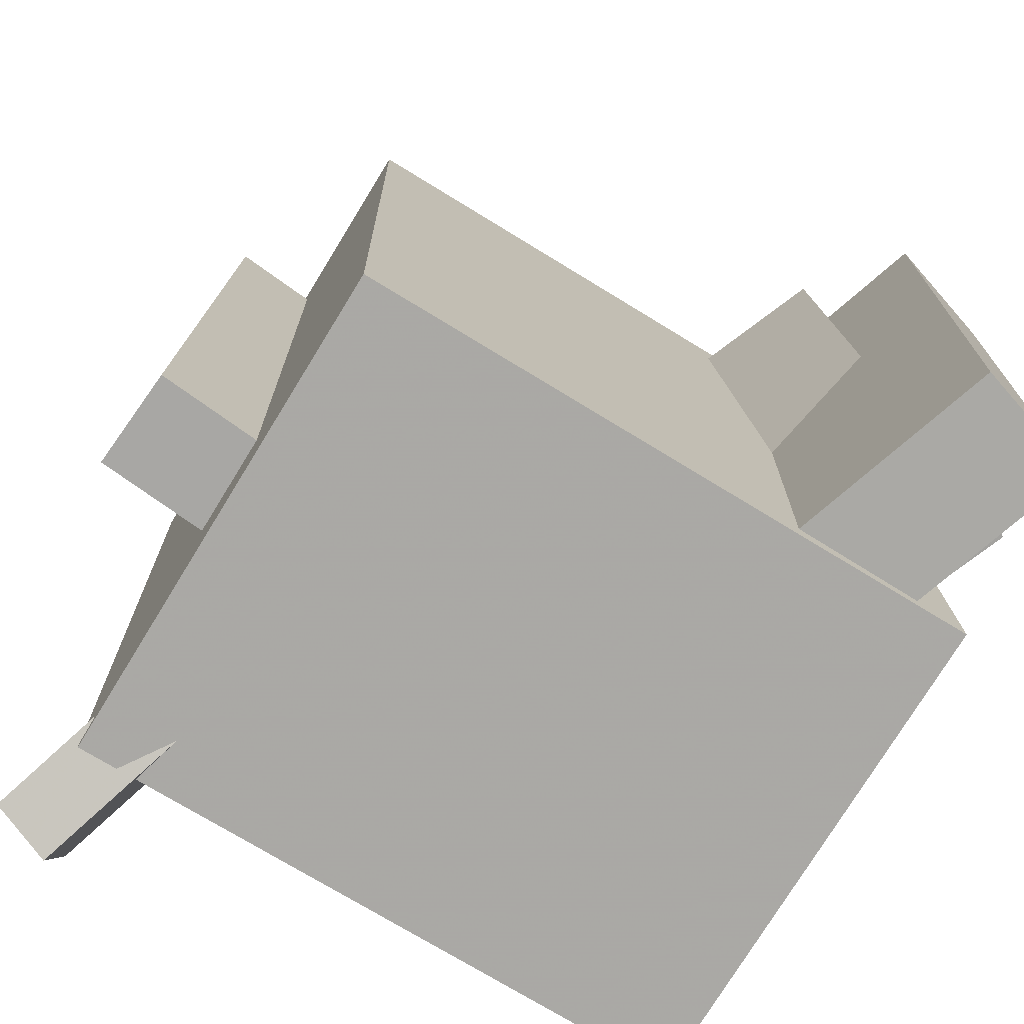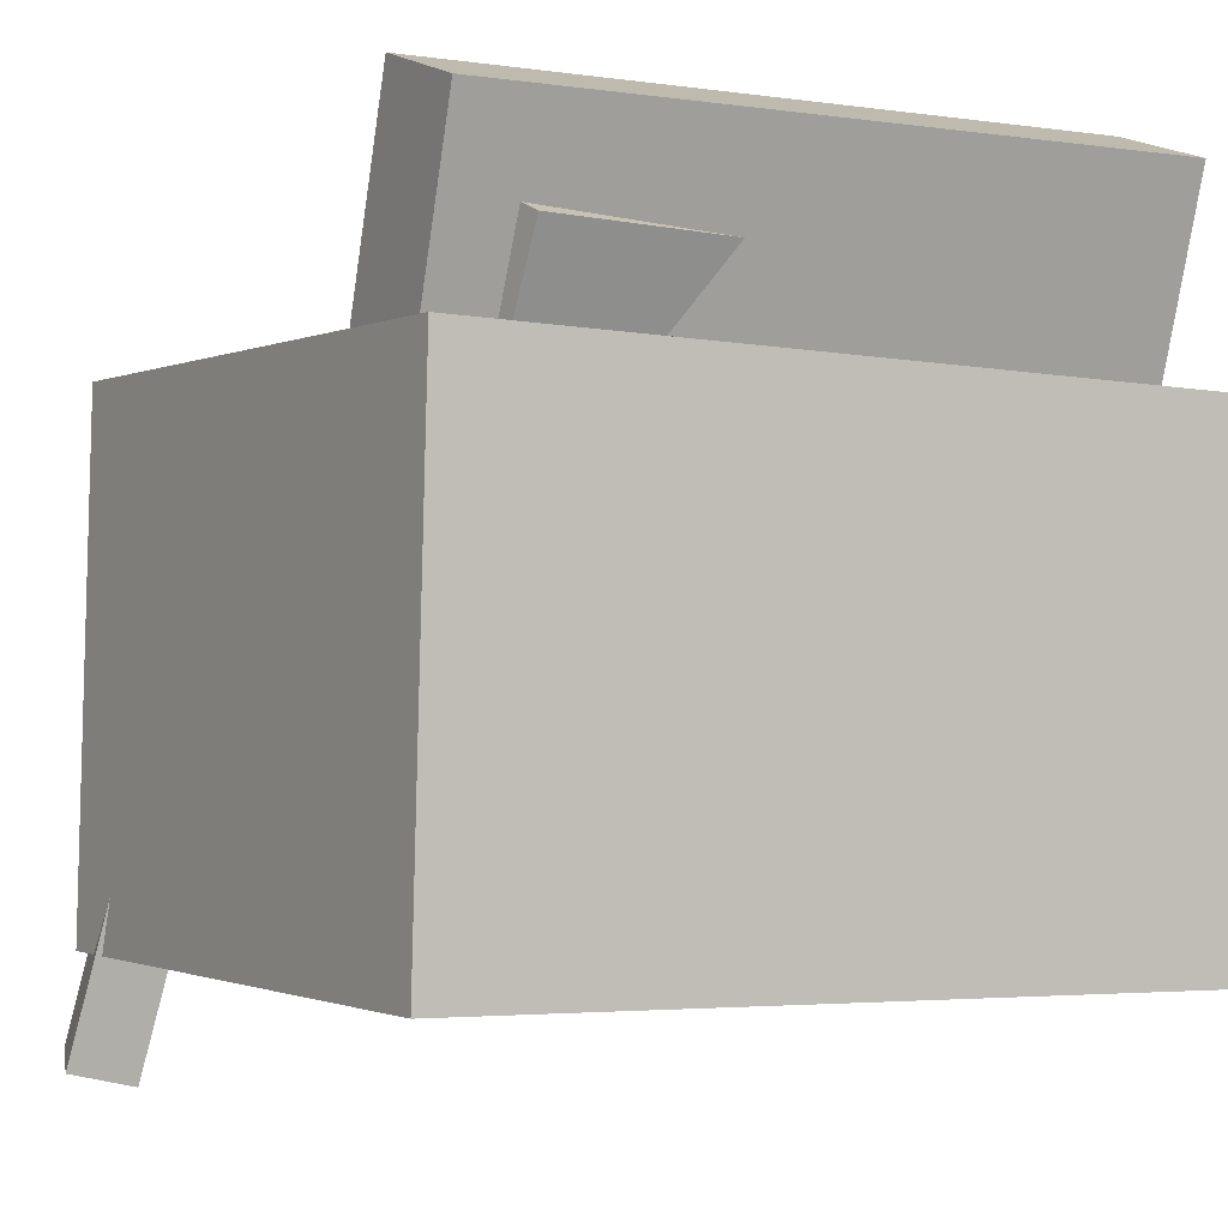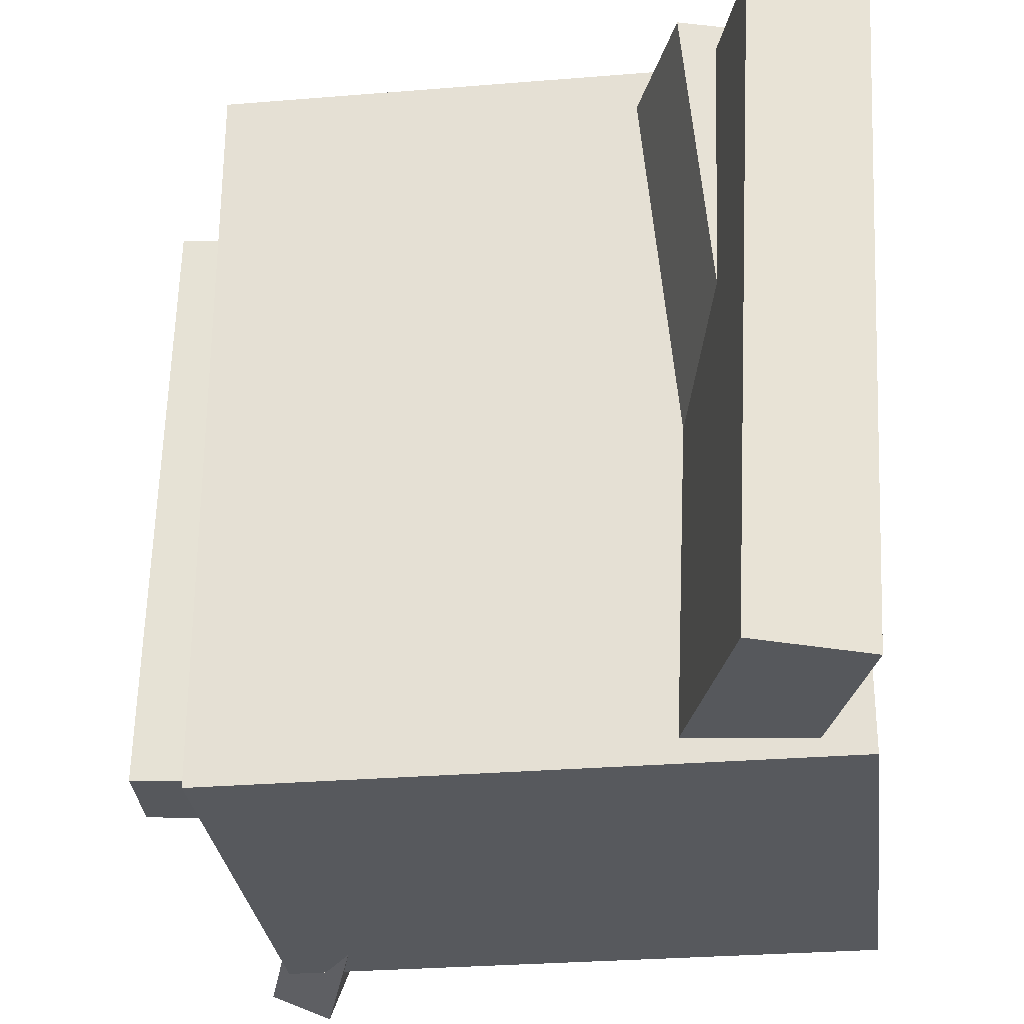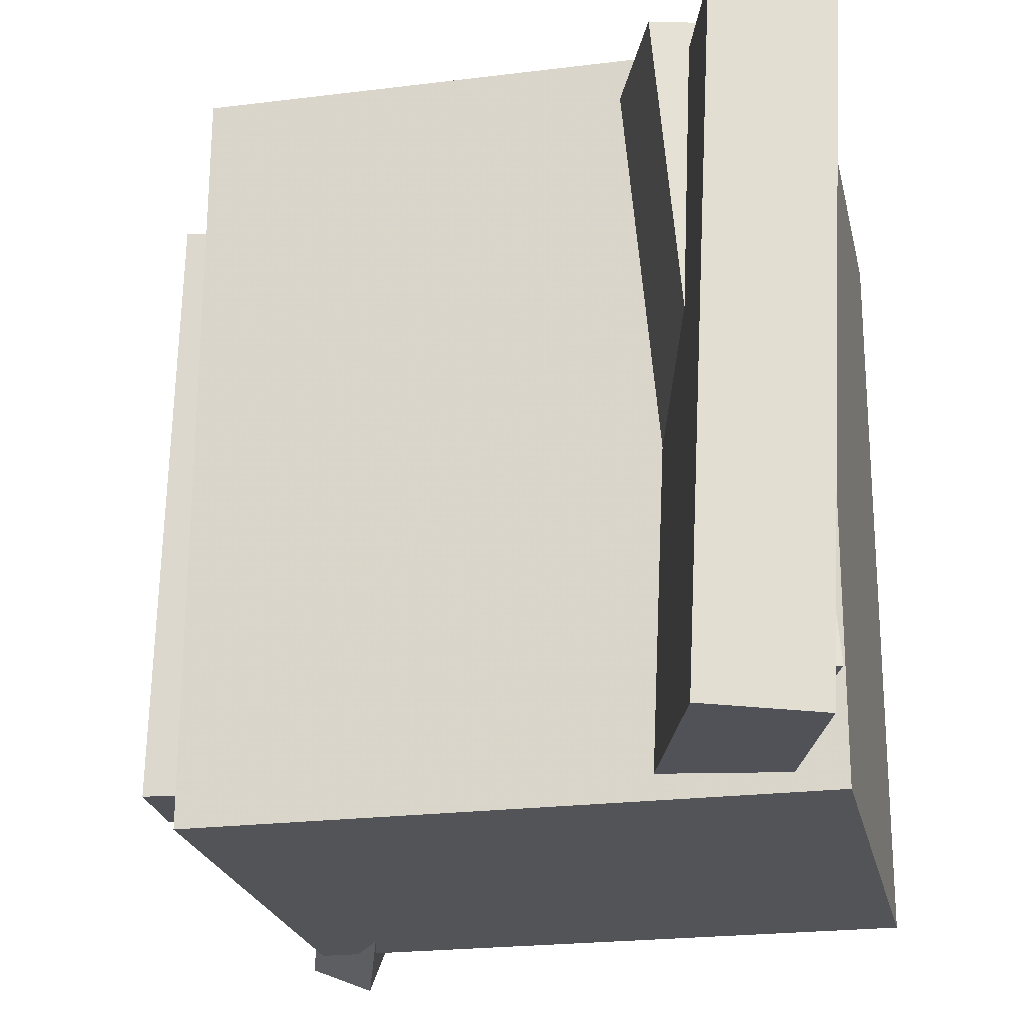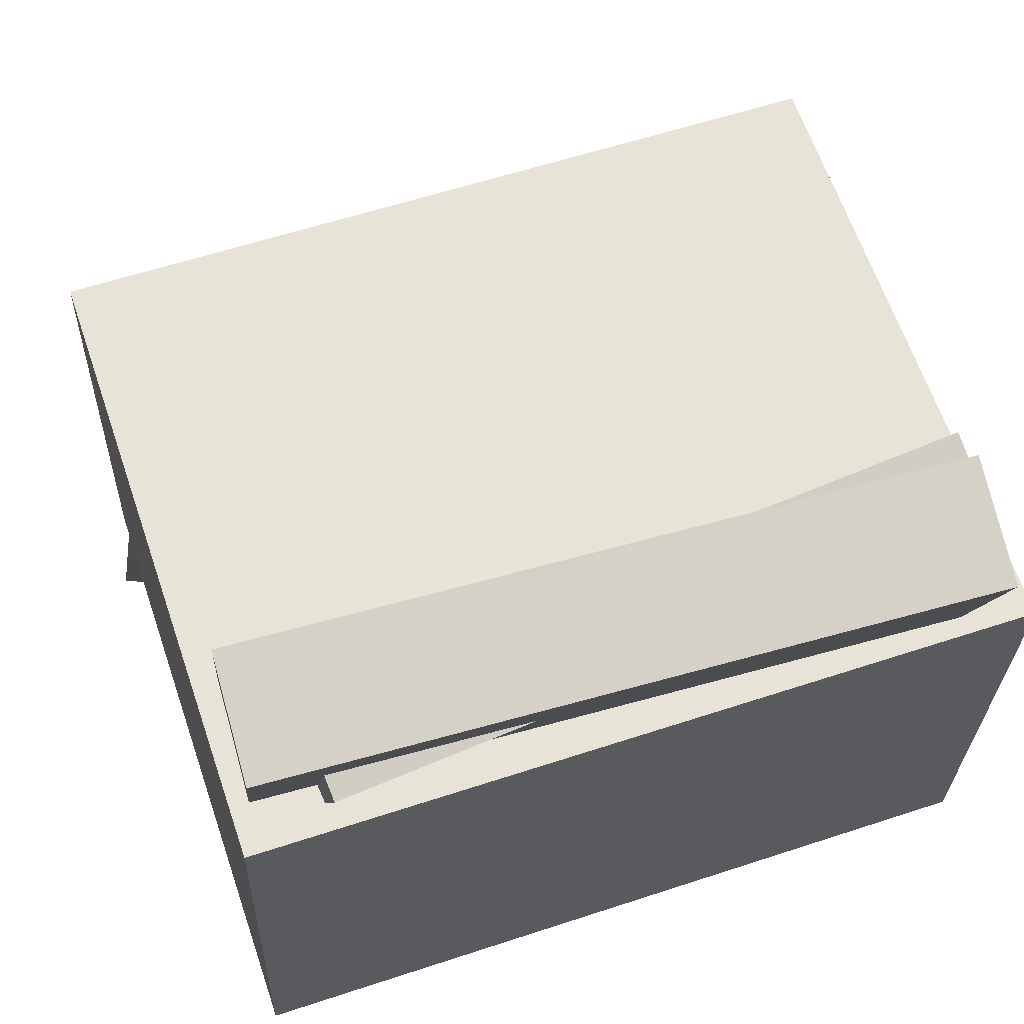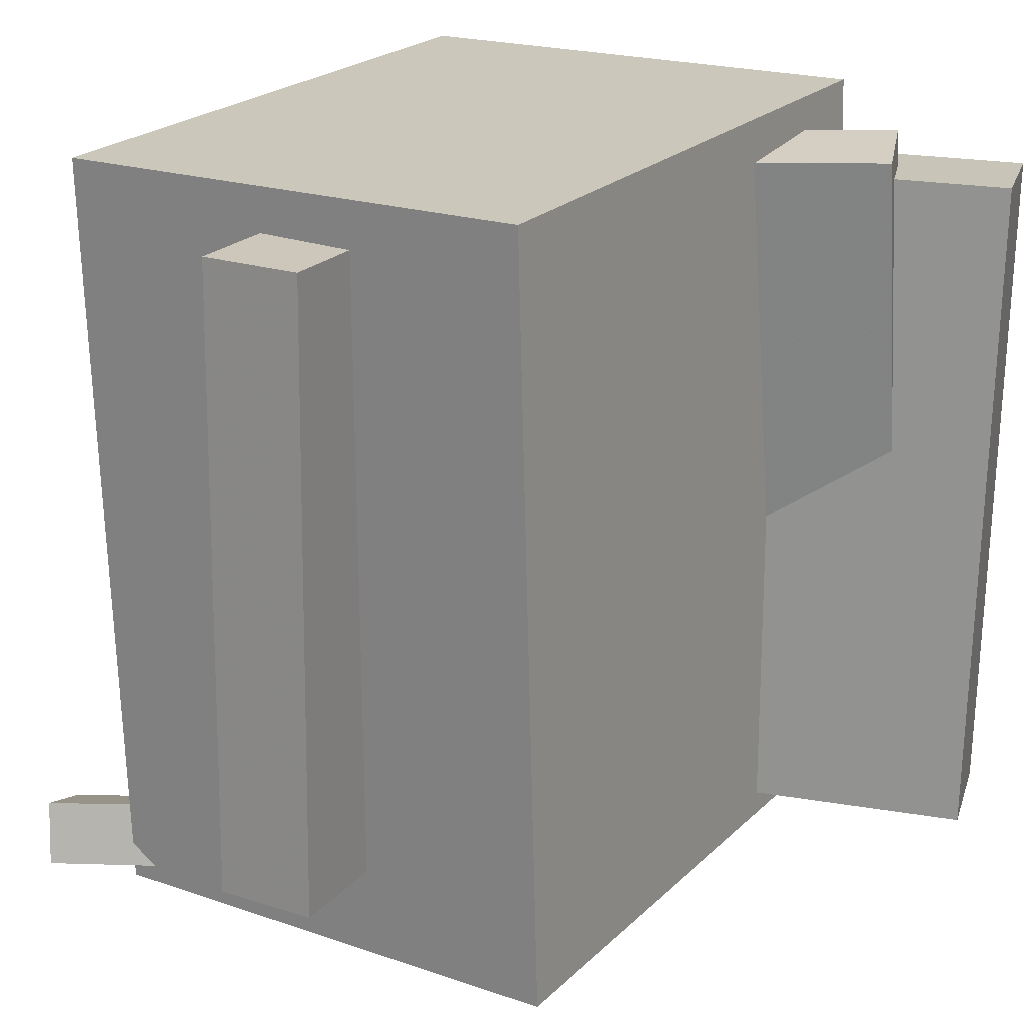
<metadata>
{"format":"obj","ext":"obj","renderer":"f3d","projection":"perspective","resolution":1024,"background":"white","views":[{"elev":-73.9,"azim":148.5,"up":"+Z"},{"elev":-1.1,"azim":-121.6,"up":"+Y"},{"elev":-27.8,"azim":-173.1,"up":"+Z"},{"elev":-21.6,"azim":-167.8,"up":"+Z"},{"elev":63.4,"azim":-108.6,"up":"+Y"},{"elev":22.6,"azim":122.8,"up":"+Z"}]}
</metadata>
<code>
v -0.2334 0.2611 -0.1611
v -0.2395 0.2598 0.1864
v -0.1968 0.2703 -0.1604
v -0.2029 0.269 0.187
v -0.1922 0.09875 -0.161
v -0.1983 0.09745 0.1865
v -0.1557 0.108 -0.1603
v -0.1618 0.1067 0.1871
f 1.0 7.0 5.0
f 1.0 3.0 7.0
f 1.0 4.0 3.0
f 1.0 2.0 4.0
f 3.0 8.0 7.0
f 3.0 4.0 8.0
f 5.0 7.0 8.0
f 5.0 8.0 6.0
f 1.0 5.0 6.0
f 1.0 6.0 2.0
f 2.0 6.0 8.0
f 2.0 8.0 4.0
v 0.01099 -0.06351 -0.2003
v -0.0002472 -0.06475 0.2289
v 0.006313 0.003671 -0.2002
v -0.004924 0.002432 0.2289
v 0.261 -0.04611 -0.1937
v 0.2498 -0.04735 0.2355
v 0.2564 0.02107 -0.1936
v 0.2451 0.01983 0.2355
f 9.0 15.0 13.0
f 9.0 11.0 15.0
f 9.0 12.0 11.0
f 9.0 10.0 12.0
f 11.0 16.0 15.0
f 11.0 12.0 16.0
f 13.0 15.0 16.0
f 13.0 16.0 14.0
f 9.0 13.0 14.0
f 9.0 14.0 10.0
f 10.0 14.0 16.0
f 10.0 16.0 12.0
v -0.1595 0.2898 -0.2367
v -0.1817 0.2862 0.2265
v -0.06125 -0.02886 -0.2345
v -0.08339 -0.03251 0.2287
v -0.237 0.2659 -0.2406
v -0.2591 0.2622 0.2226
v -0.1387 -0.05279 -0.2384
v -0.1609 -0.05643 0.2248
f 17.0 23.0 21.0
f 17.0 19.0 23.0
f 17.0 20.0 19.0
f 17.0 18.0 20.0
f 19.0 24.0 23.0
f 19.0 20.0 24.0
f 21.0 23.0 24.0
f 21.0 24.0 22.0
f 17.0 21.0 22.0
f 17.0 22.0 18.0
f 18.0 22.0 24.0
f 18.0 24.0 20.0
v 0.1694 -0.2575 -0.2759
v 0.08102 0.03057 -0.2365
v 0.2104 -0.2471 -0.2605
v 0.122 0.04104 -0.2211
v 0.1567 -0.2669 -0.2356
v 0.06832 0.02117 -0.1963
v 0.1977 -0.2565 -0.2203
v 0.1093 0.03164 -0.1809
f 25.0 31.0 29.0
f 25.0 27.0 31.0
f 25.0 28.0 27.0
f 25.0 26.0 28.0
f 27.0 32.0 31.0
f 27.0 28.0 32.0
f 29.0 31.0 32.0
f 29.0 32.0 30.0
f 25.0 29.0 30.0
f 25.0 30.0 26.0
f 26.0 30.0 32.0
f 26.0 32.0 28.0
v -0.2376 0.2032 -0.1929
v -0.1974 0.1952 0.2498
v -0.1745 0.2287 -0.1982
v -0.1343 0.2207 0.2445
v -0.1227 -0.08458 -0.2086
v -0.08246 -0.09259 0.2342
v -0.05952 -0.05907 -0.2139
v -0.0193 -0.06708 0.2289
f 33.0 39.0 37.0
f 33.0 35.0 39.0
f 33.0 36.0 35.0
f 33.0 34.0 36.0
f 35.0 40.0 39.0
f 35.0 36.0 40.0
f 37.0 39.0 40.0
f 37.0 40.0 38.0
f 33.0 37.0 38.0
f 33.0 38.0 34.0
f 34.0 38.0 40.0
f 34.0 40.0 36.0
v -0.2327 0.136 0.2702
v -0.2326 -0.2022 0.261
v 0.1882 0.1361 0.2688
v 0.1883 -0.202 0.2596
v -0.2345 0.1502 -0.2522
v -0.2344 -0.188 -0.2614
v 0.1865 0.1503 -0.2536
v 0.1866 -0.1878 -0.2628
f 41.0 47.0 45.0
f 41.0 43.0 47.0
f 41.0 44.0 43.0
f 41.0 42.0 44.0
f 43.0 48.0 47.0
f 43.0 44.0 48.0
f 45.0 47.0 48.0
f 45.0 48.0 46.0
f 41.0 45.0 46.0
f 41.0 46.0 42.0
f 42.0 46.0 48.0
f 42.0 48.0 44.0

</code>
